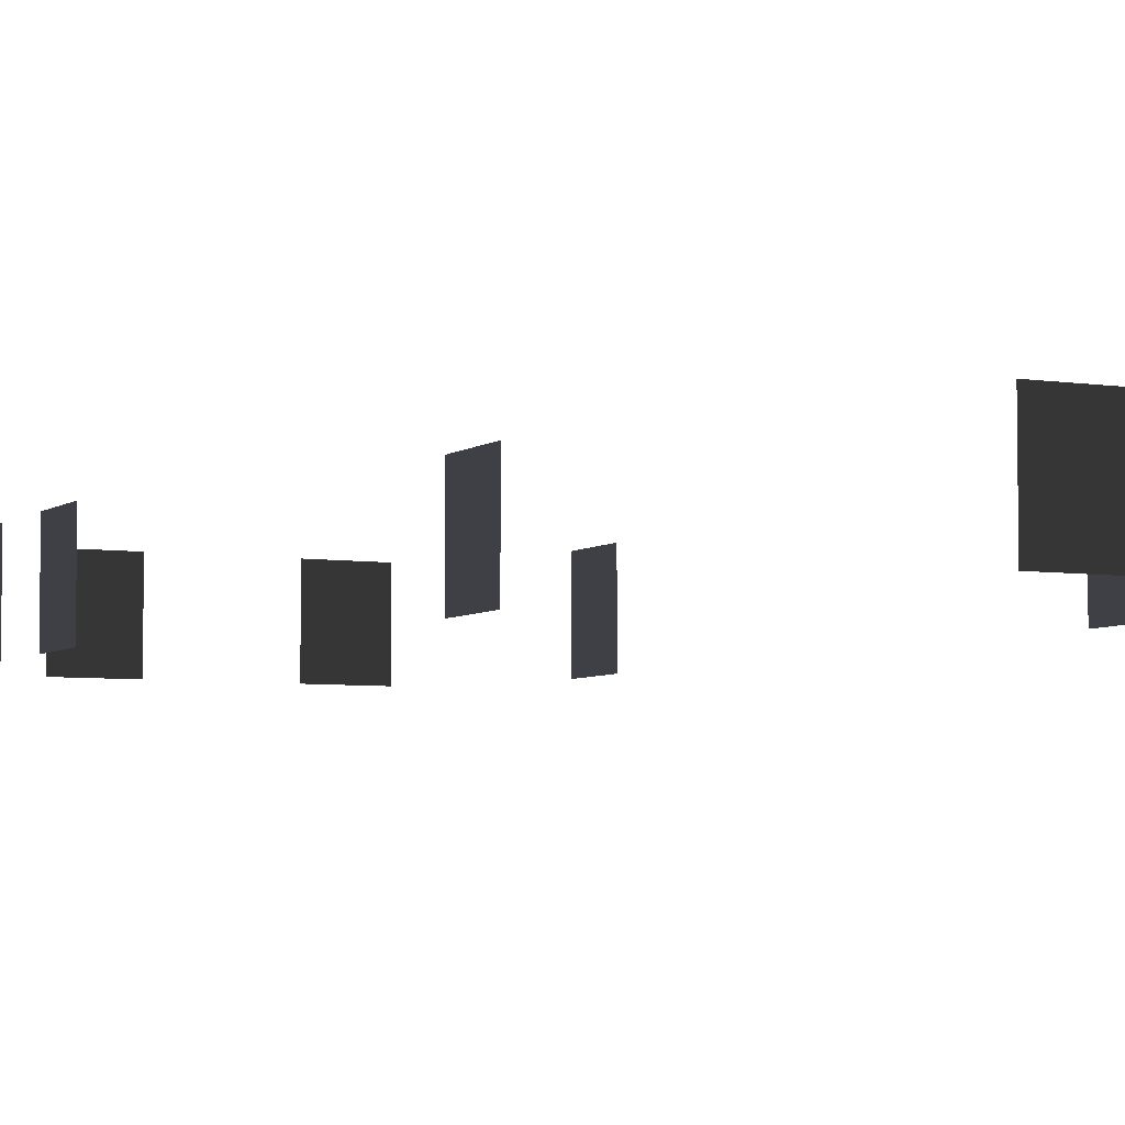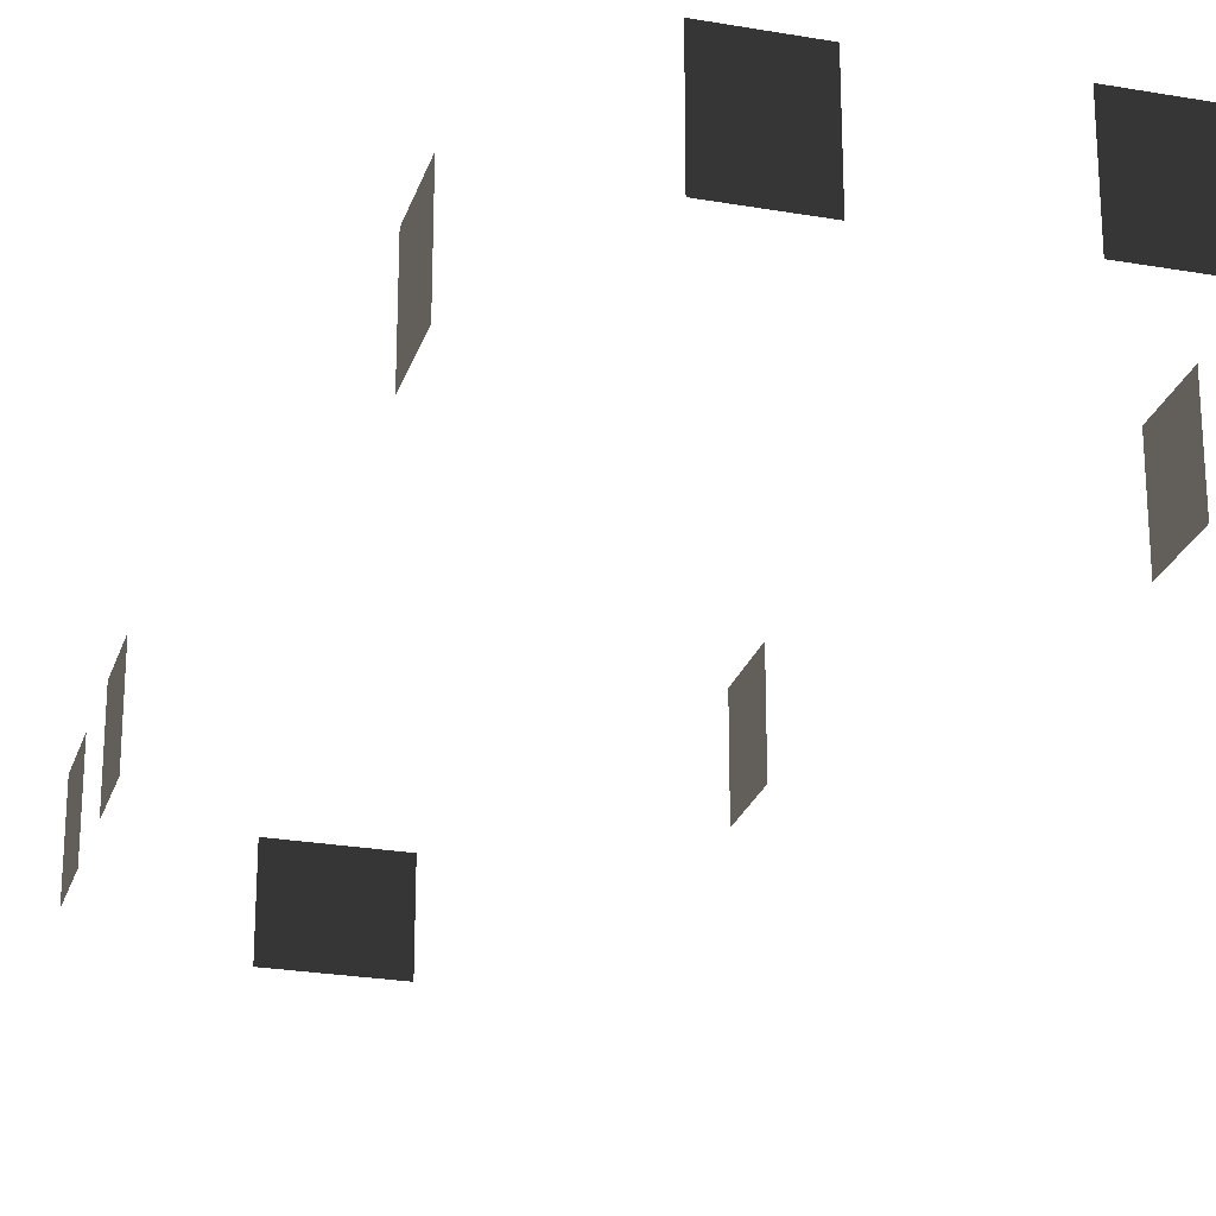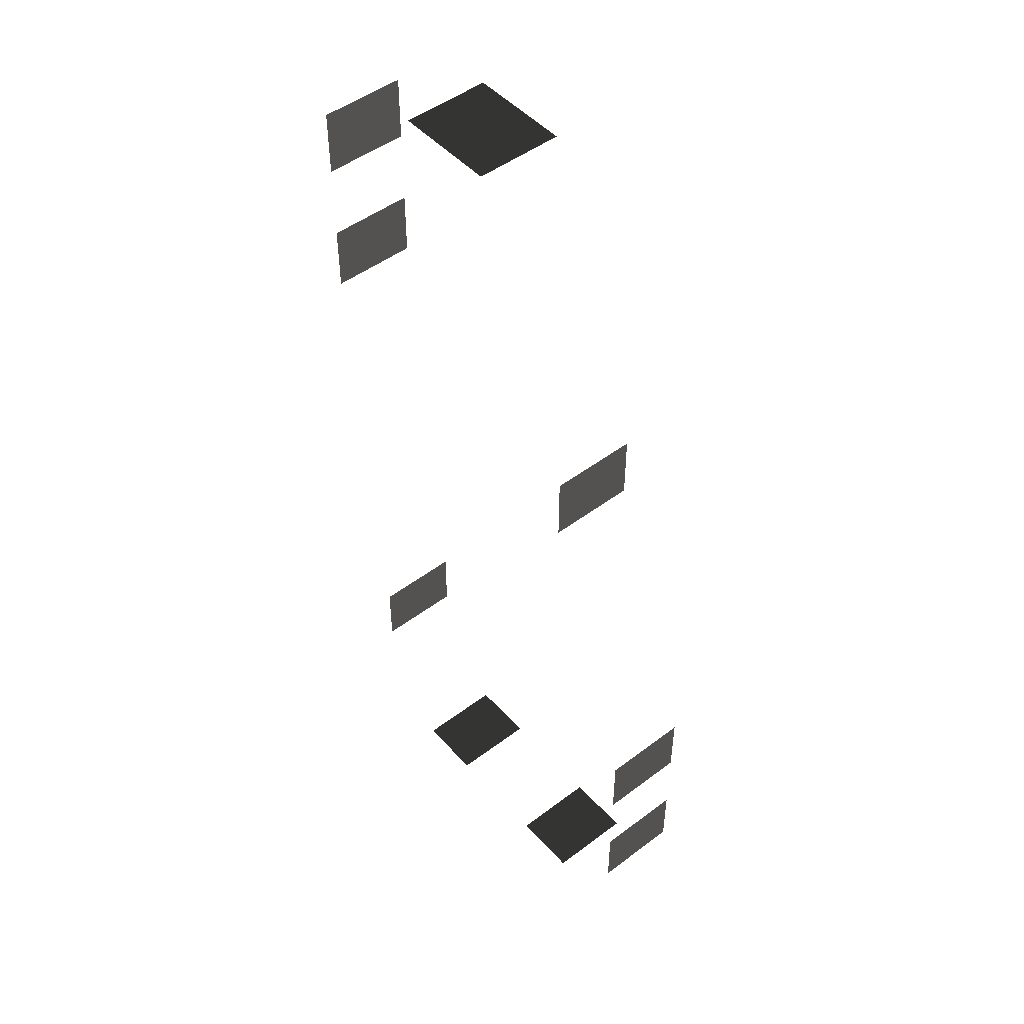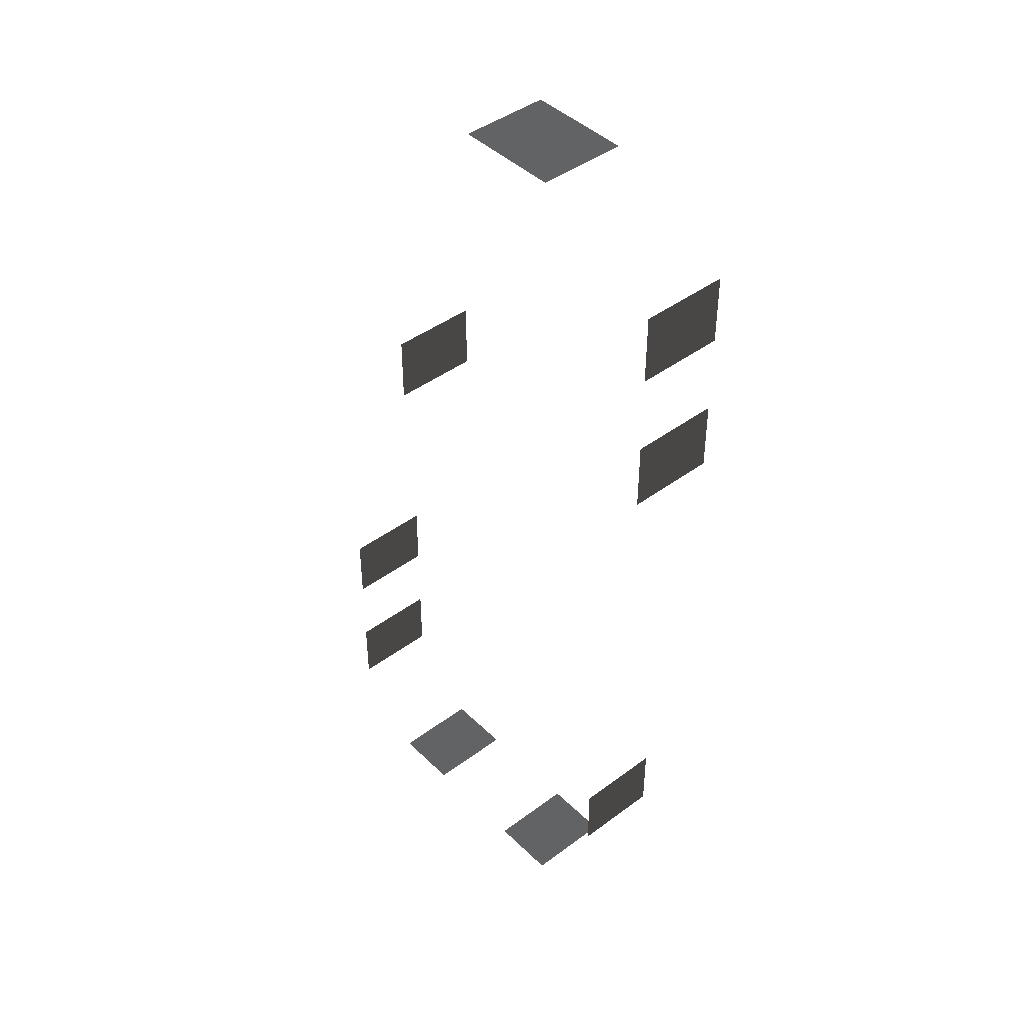
<metadata>
{"format":"obj","ext":"obj","renderer":"f3d","projection":"perspective","resolution":1024,"background":"white","views":[{"elev":-5.2,"azim":153.7,"up":"+Z"},{"elev":-24.9,"azim":-15.9,"up":"+Z"},{"elev":48.8,"azim":50.0,"up":"+Y"},{"elev":43.4,"azim":-131.3,"up":"+Y"}]}
</metadata>
<code>
v -0.957 2.254 -0.001043
v -0.957 2.254 -1.482
v -0.957 1.088 -1.482
v -0.957 1.088 -0.001043
v -6.871 5.079 -0.001043
v -6.871 5.079 -1.482
v -6.871 6.246 -1.482
v -6.871 6.246 -0.001043
v -6.871 2.575 -0.001043
v -6.871 2.575 -1.482
v -6.871 3.741 -1.482
v -6.871 3.741 -0.001043
v -3.463 7.447 -0.001043
v -3.463 7.447 -1.482
v -2.88 7.447 -1.482
v -2.88 7.447 -0.001043
v -4.046 7.447 -0.001043
v -4.046 7.447 -1.482
v -4.629 7.447 -0.001043
v -4.629 7.447 -1.482
v -4.046 7.447 -1.482
v -4.046 7.447 -0.001043
v 0.7752 -4.041 -0.001043
v 0.7752 -4.041 -1.482
v 0.7752 -5.207 -1.482
v 0.7752 -5.207 -0.001043
v 0.7752 -6.505 -0.001043
v 0.7752 -6.505 -1.482
v 0.7752 -7.671 -1.482
v 0.7752 -7.671 -0.001043
v -0.5312 -8.963 -0.001043
v -0.5312 -8.963 -1.482
v -1.697 -8.963 -1.482
v -1.697 -8.963 -0.001043
v -3.656 -8.963 -0.001043
v -3.656 -8.963 -1.482
v -4.823 -8.963 -1.482
v -4.823 -8.963 -0.001043
v -6.101 -6.718 -0.001043
v -6.101 -6.718 -1.482
v -6.101 -5.552 -1.482
v -6.101 -5.552 -0.001043
g Building_small_t1.056_35824_181
f 1 3 2
f 1 4 3
f 5 7 6
f 5 8 7
f 9 11 10
f 9 12 11
f 13 15 14
f 13 16 15
f 17 13 14
f 17 14 18
f 19 21 20
f 19 22 21
f 23 25 24
f 23 26 25
f 27 29 28
f 27 30 29
f 31 33 32
f 31 34 33
f 35 37 36
f 35 38 37
f 39 41 40
f 39 42 41

</code>
